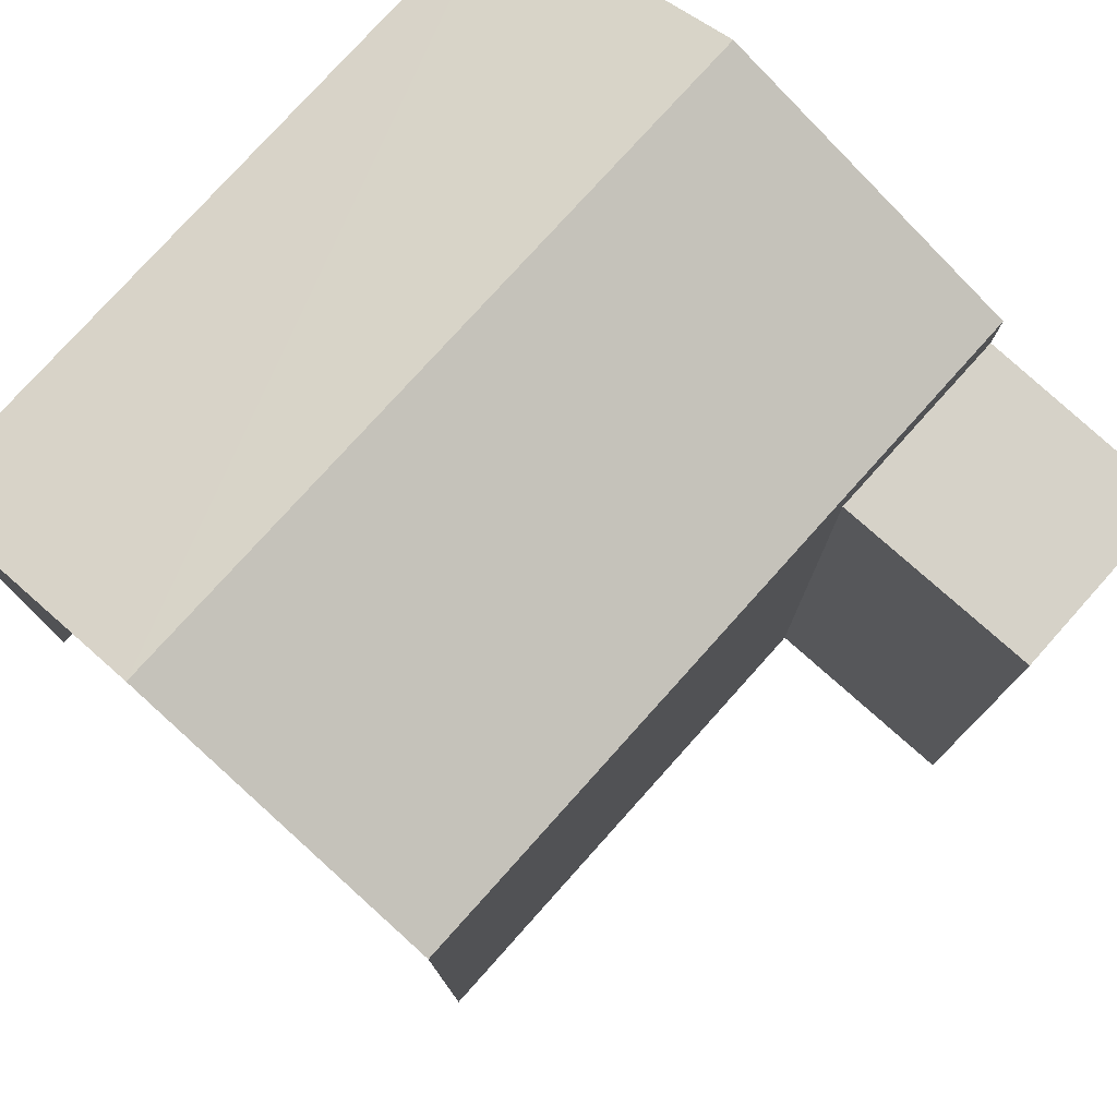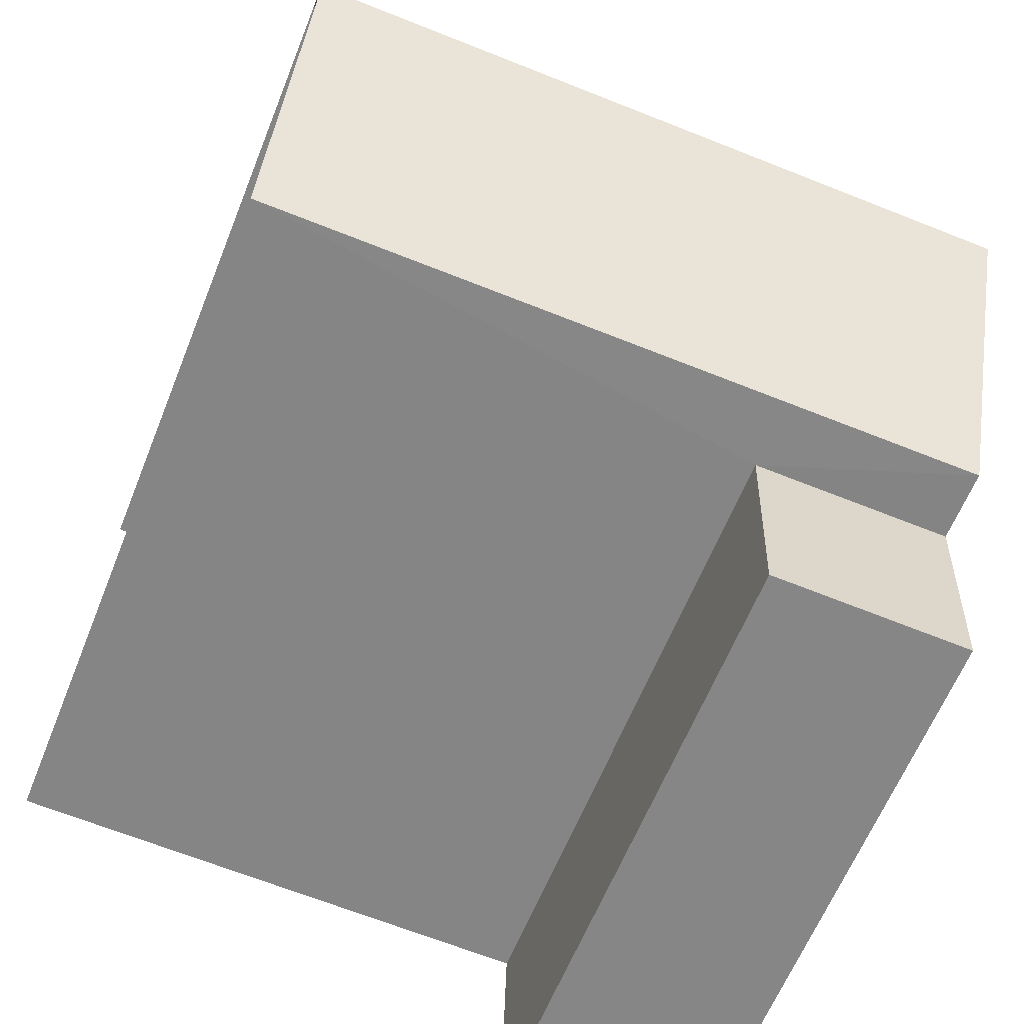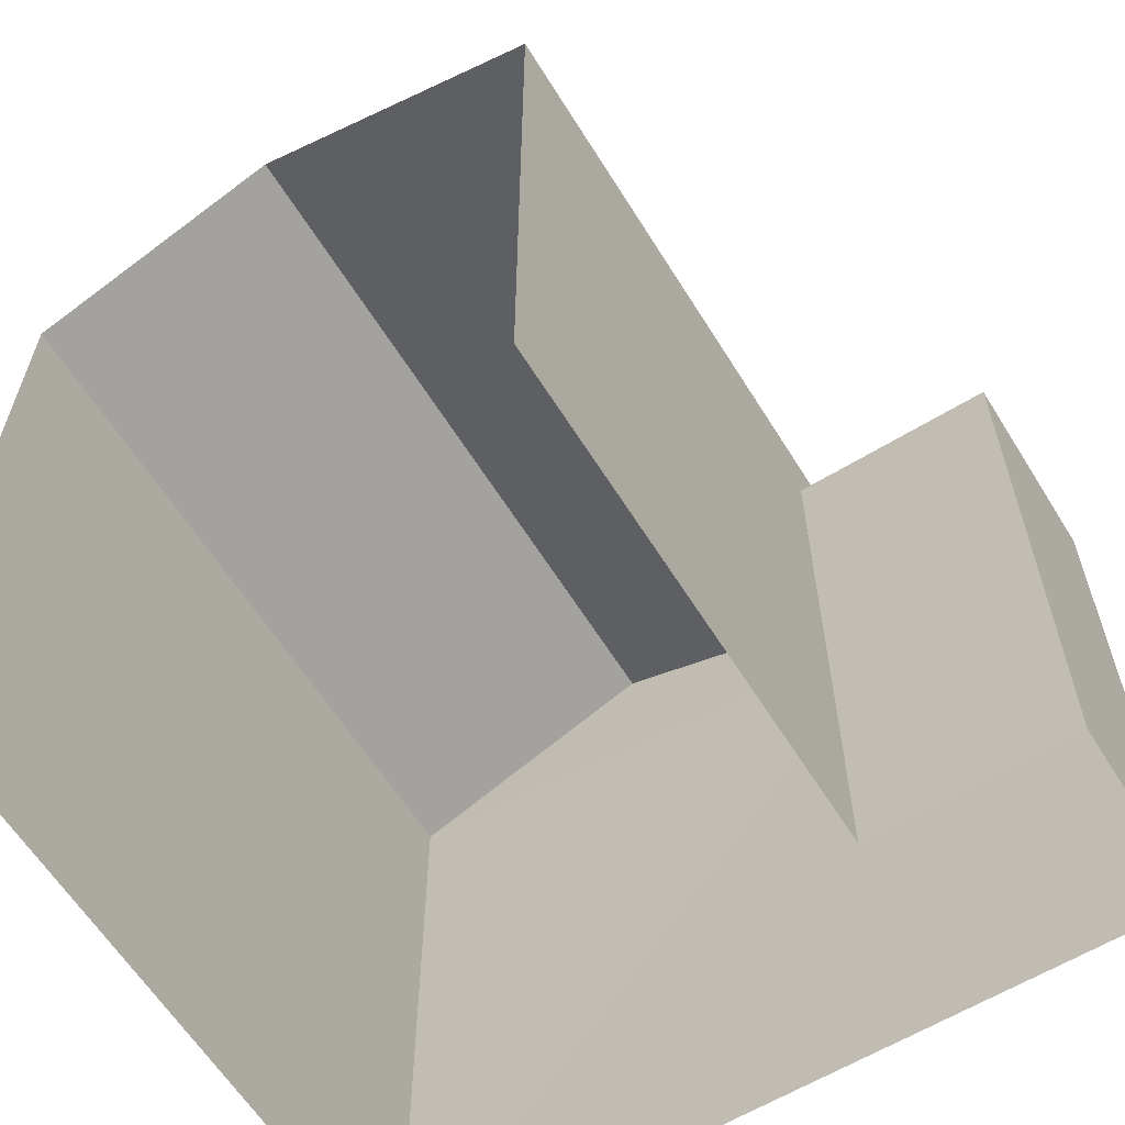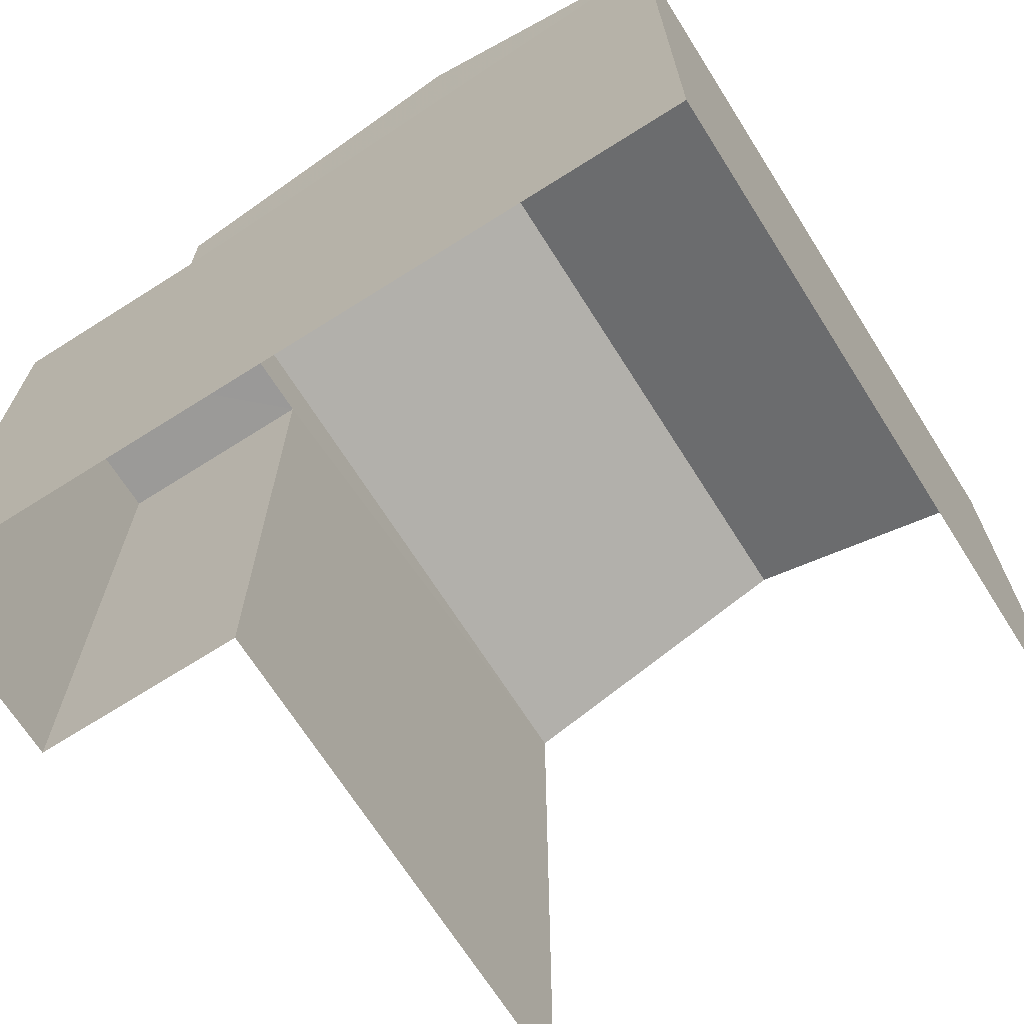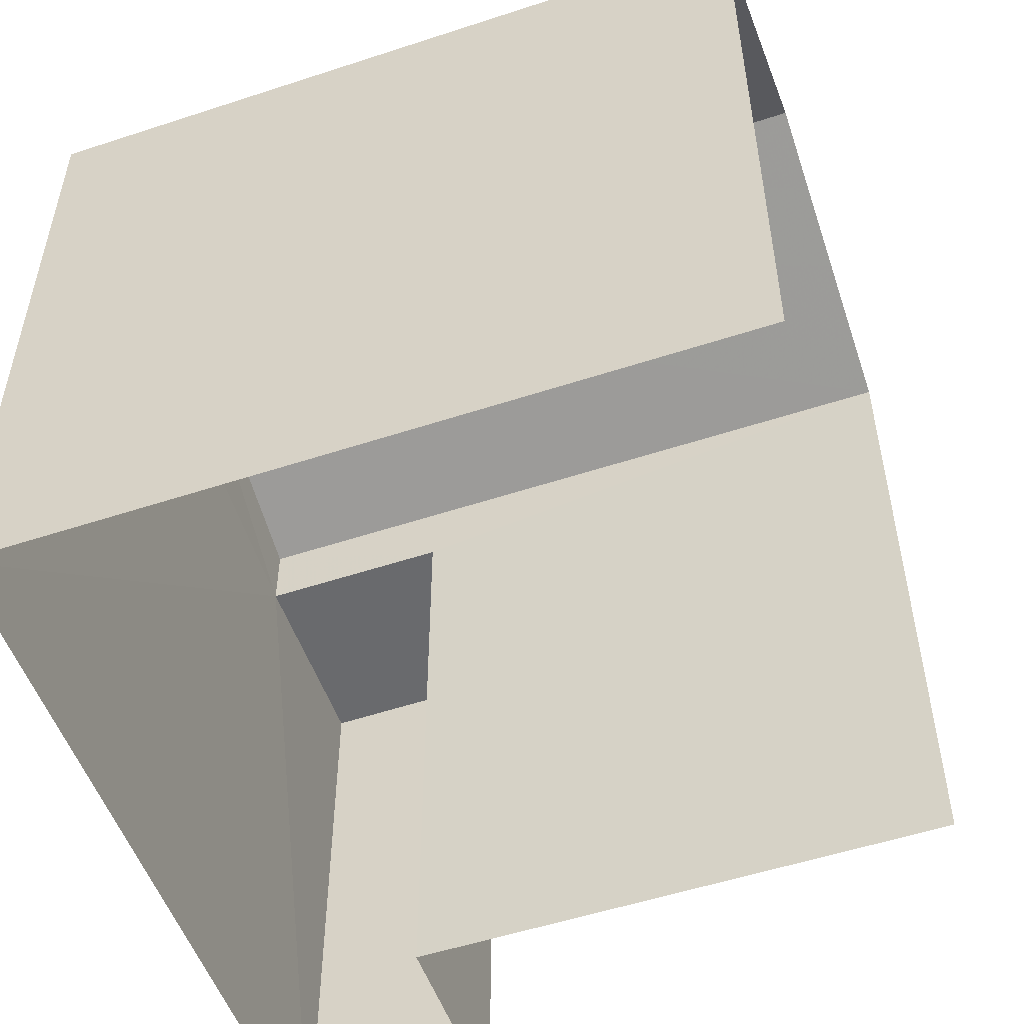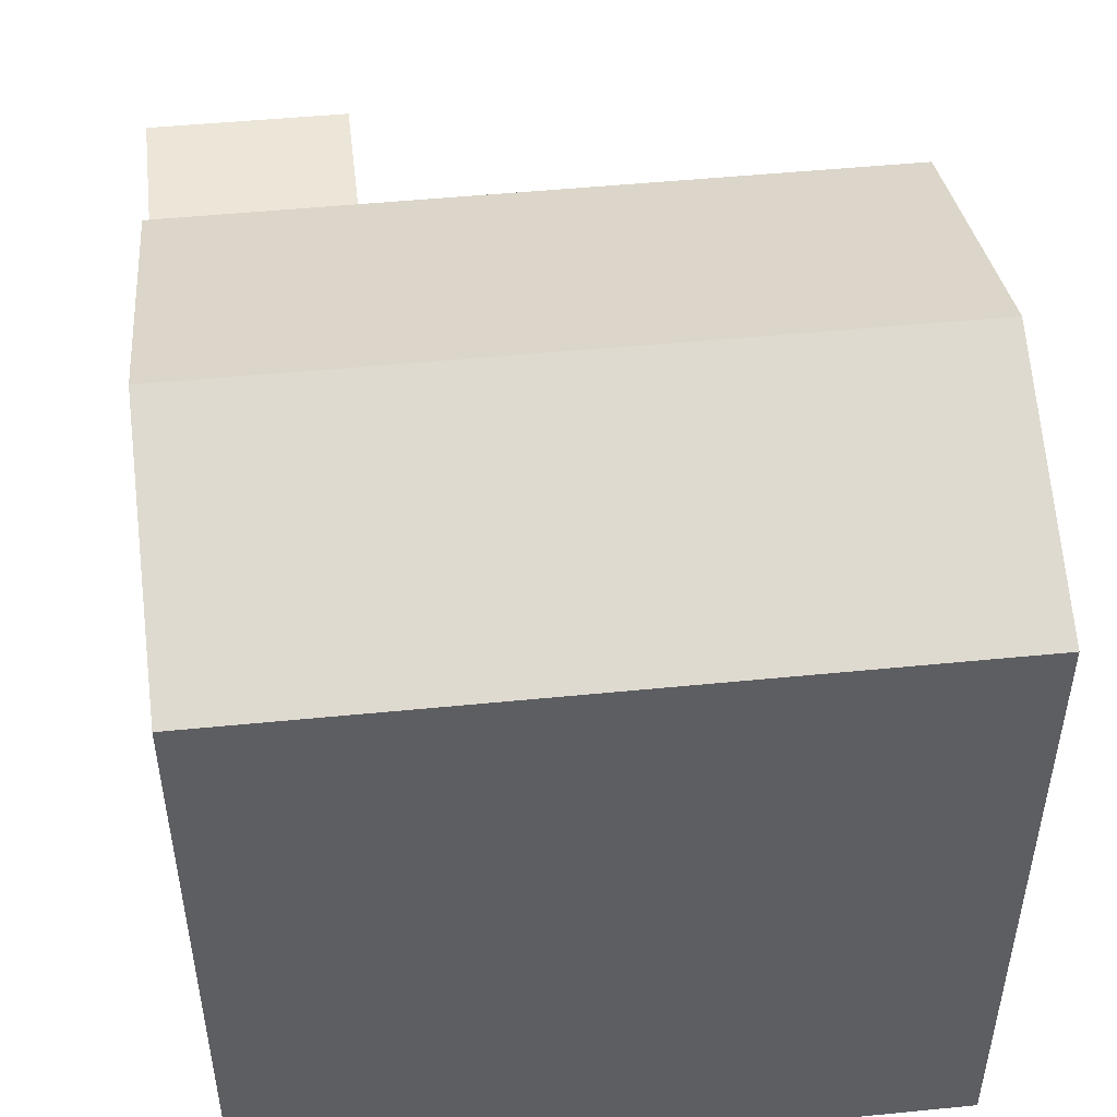
<metadata>
{"format":"obj","ext":"obj","renderer":"f3d","projection":"perspective","resolution":1024,"background":"white","views":[{"elev":78.1,"azim":-50.0,"up":"+Z"},{"elev":-61.3,"azim":-21.7,"up":"+Y"},{"elev":-61.5,"azim":-60.1,"up":"+Z"},{"elev":-69.2,"azim":120.4,"up":"+Z"},{"elev":-53.1,"azim":-162.5,"up":"+Z"},{"elev":49.3,"azim":171.8,"up":"+Z"}]}
</metadata>
<code>
v -3.721e+05 -1.04e+05 31.57
v -3.721e+05 -1.039e+05 31.57
v -3.721e+05 -1.04e+05 31.57
v -3.721e+05 -1.04e+05 31.57
v -3.721e+05 -1.039e+05 31.57
v -3.721e+05 -1.04e+05 31.57
v -3.721e+05 -1.04e+05 40.97
v -3.721e+05 -1.04e+05 40.97
v -3.721e+05 -1.039e+05 42.42
v -3.721e+05 -1.039e+05 42.42
v -3.721e+05 -1.039e+05 40.97
v -3.721e+05 -1.039e+05 40.97
v -3.721e+05 -1.04e+05 40.03
v -3.721e+05 -1.04e+05 40.03
v -3.721e+05 -1.04e+05 40.03
v -3.721e+05 -1.04e+05 40.03
f 1 2 3
f 3 4 1
f 5 2 1
f 6 5 1
f 5 6 12
f 12 7 10
f 12 6 7
f 7 8 9
f 10 7 9
f 11 12 10
f 9 11 10
f 13 14 15
f 16 13 15
f 6 13 7
f 7 13 8
f 6 1 13
f 8 13 16
f 15 4 3
f 15 14 4
f 1 4 14
f 13 1 14
f 12 2 5
f 12 11 2
f 11 9 16
f 11 16 2
f 2 16 3
f 9 8 16
f 3 16 15

</code>
